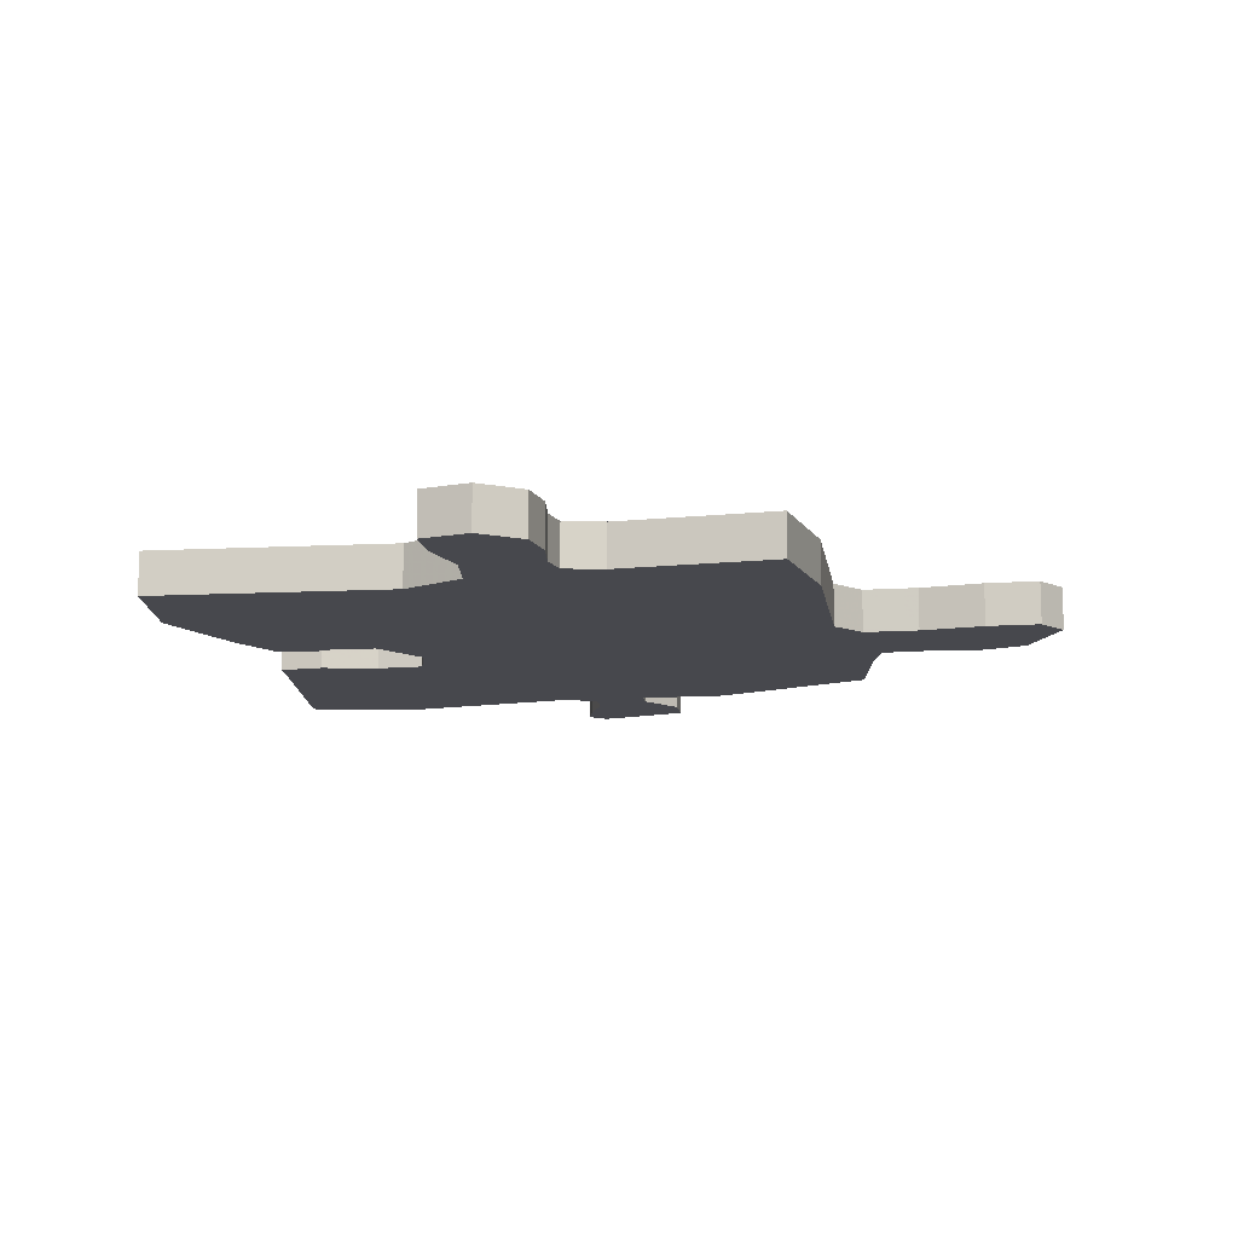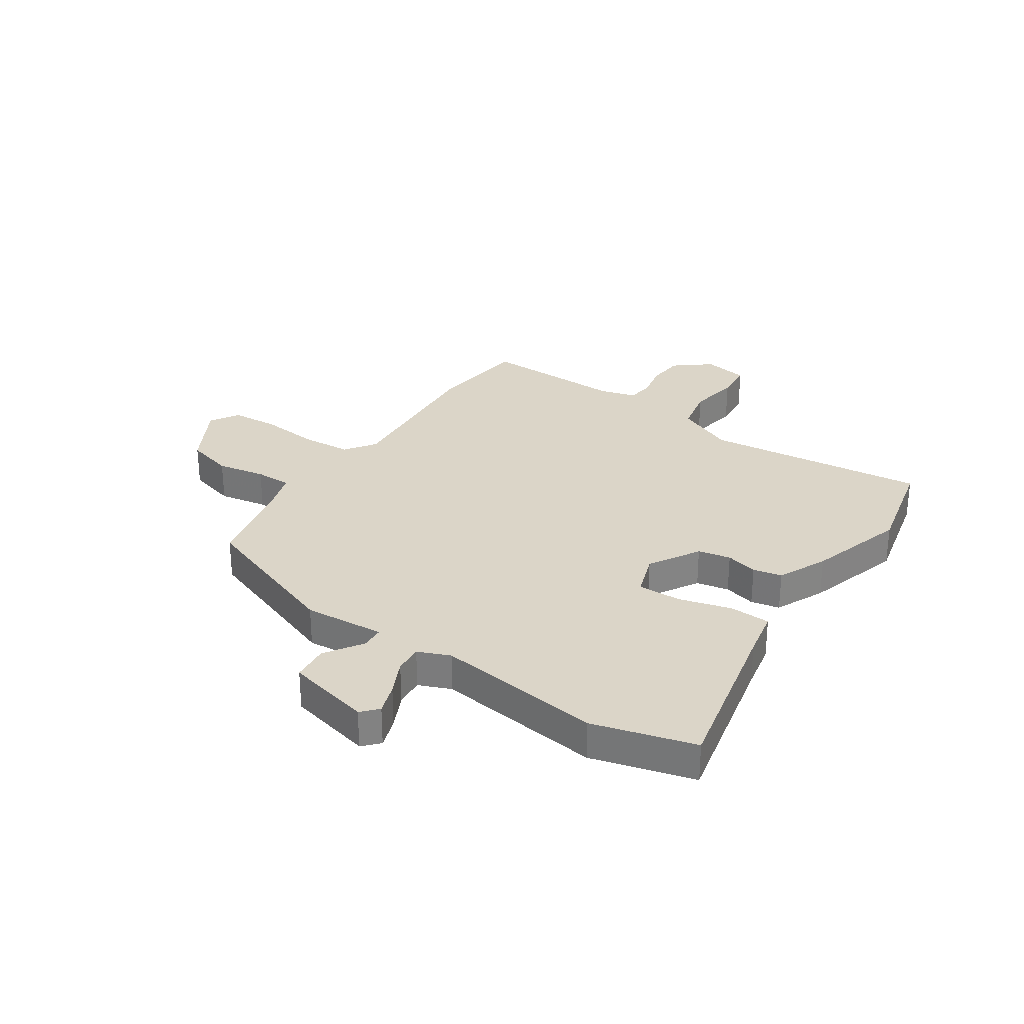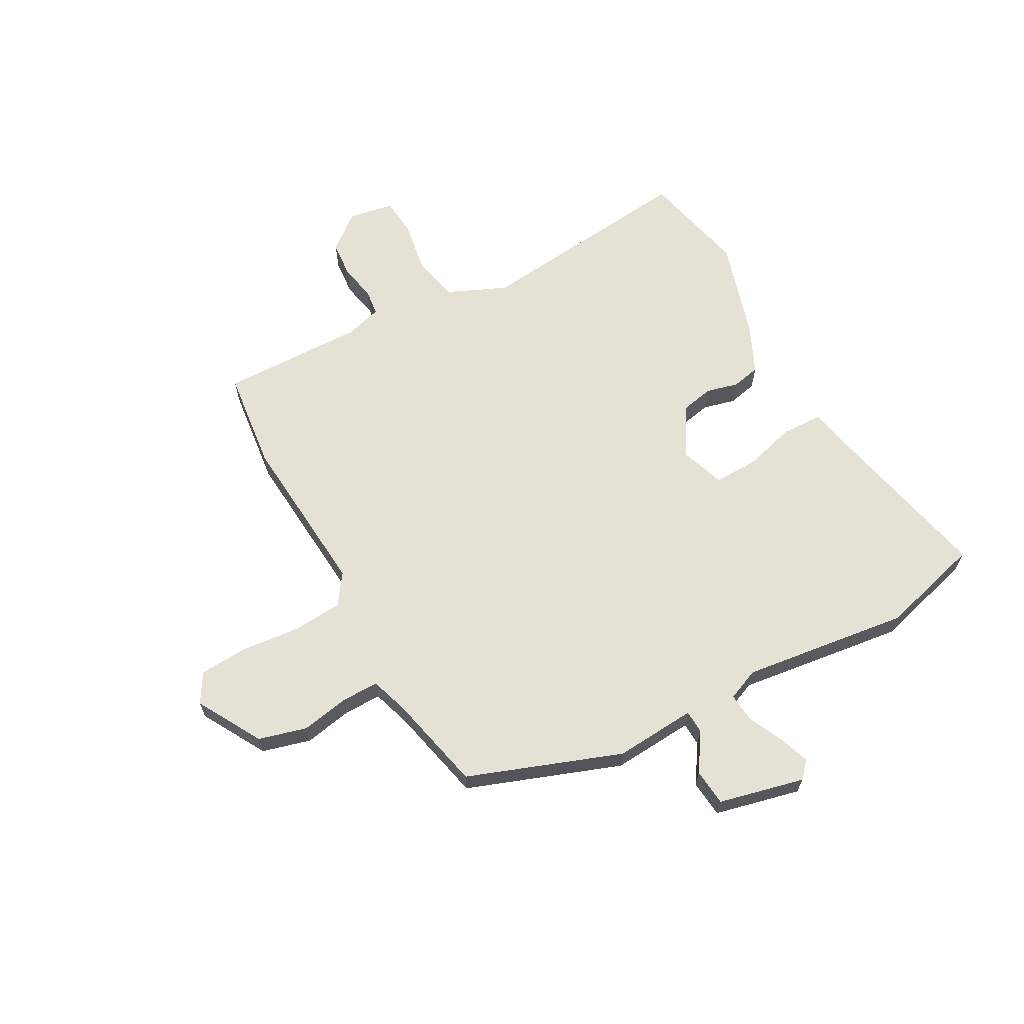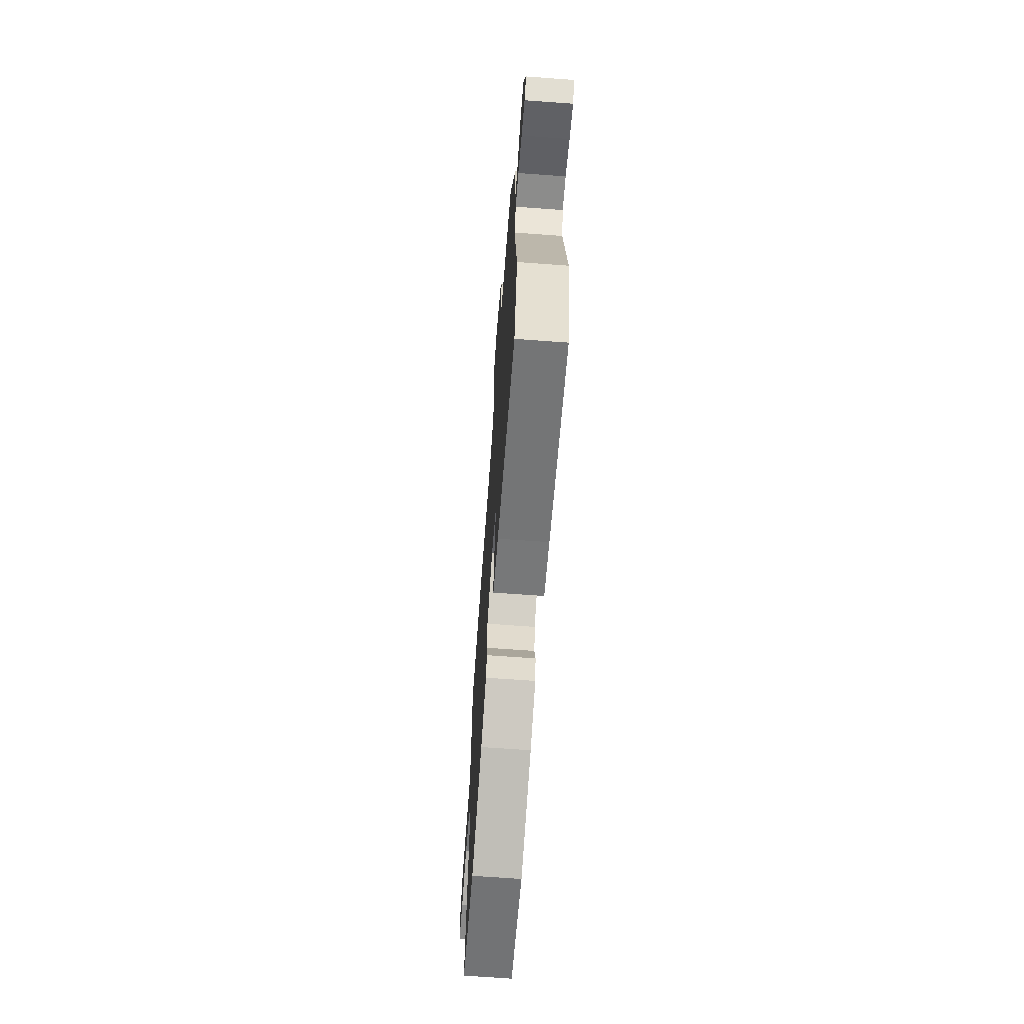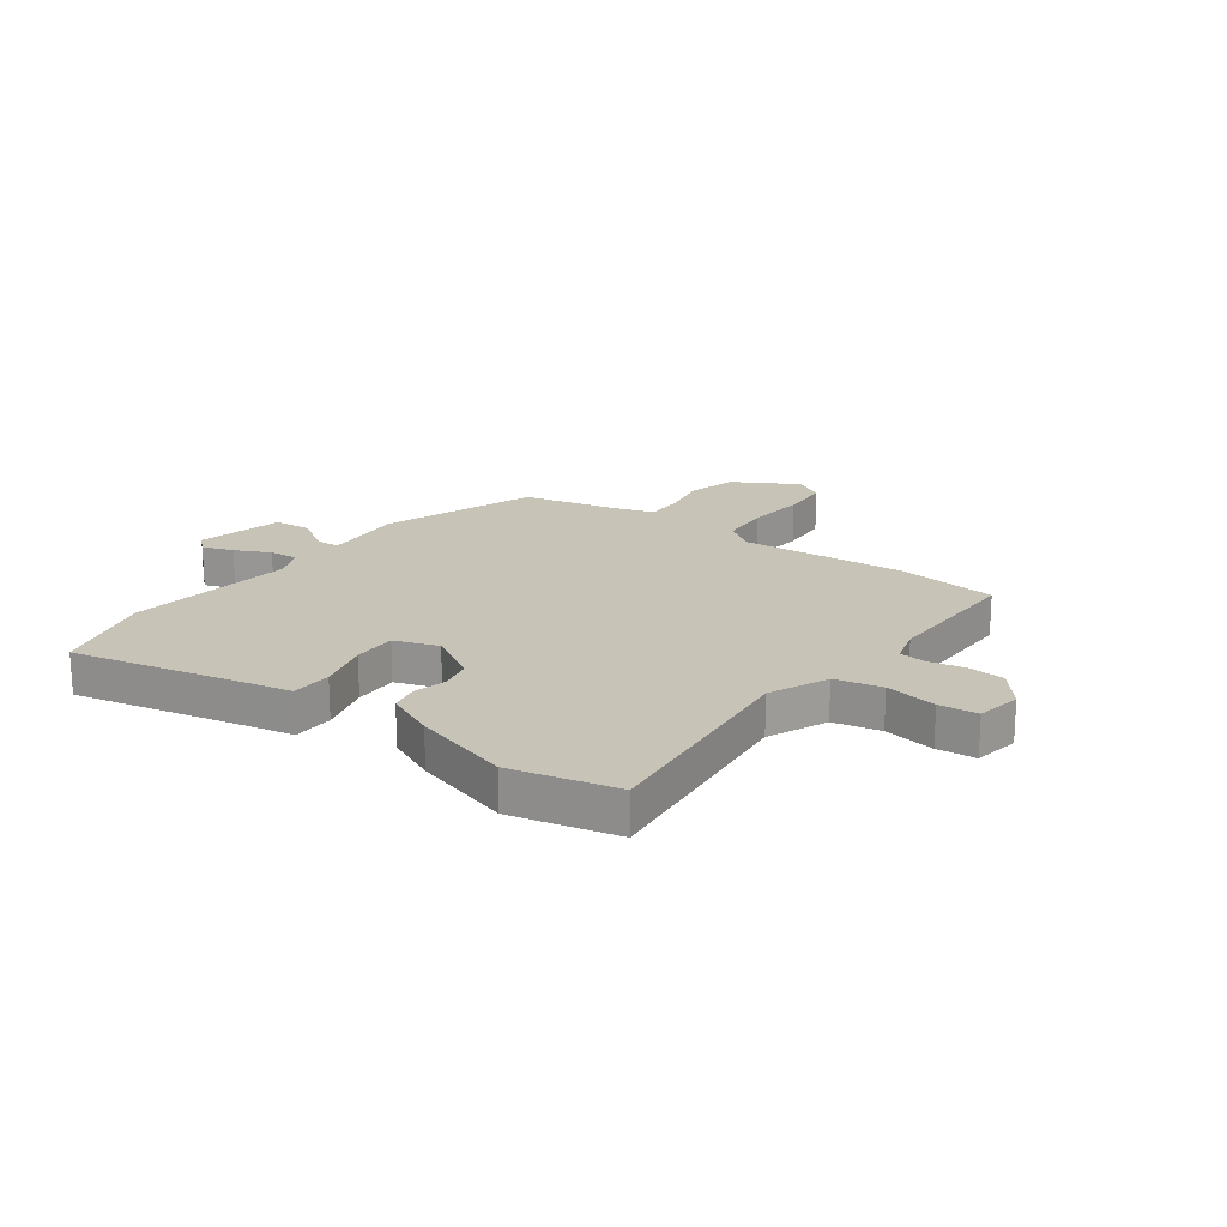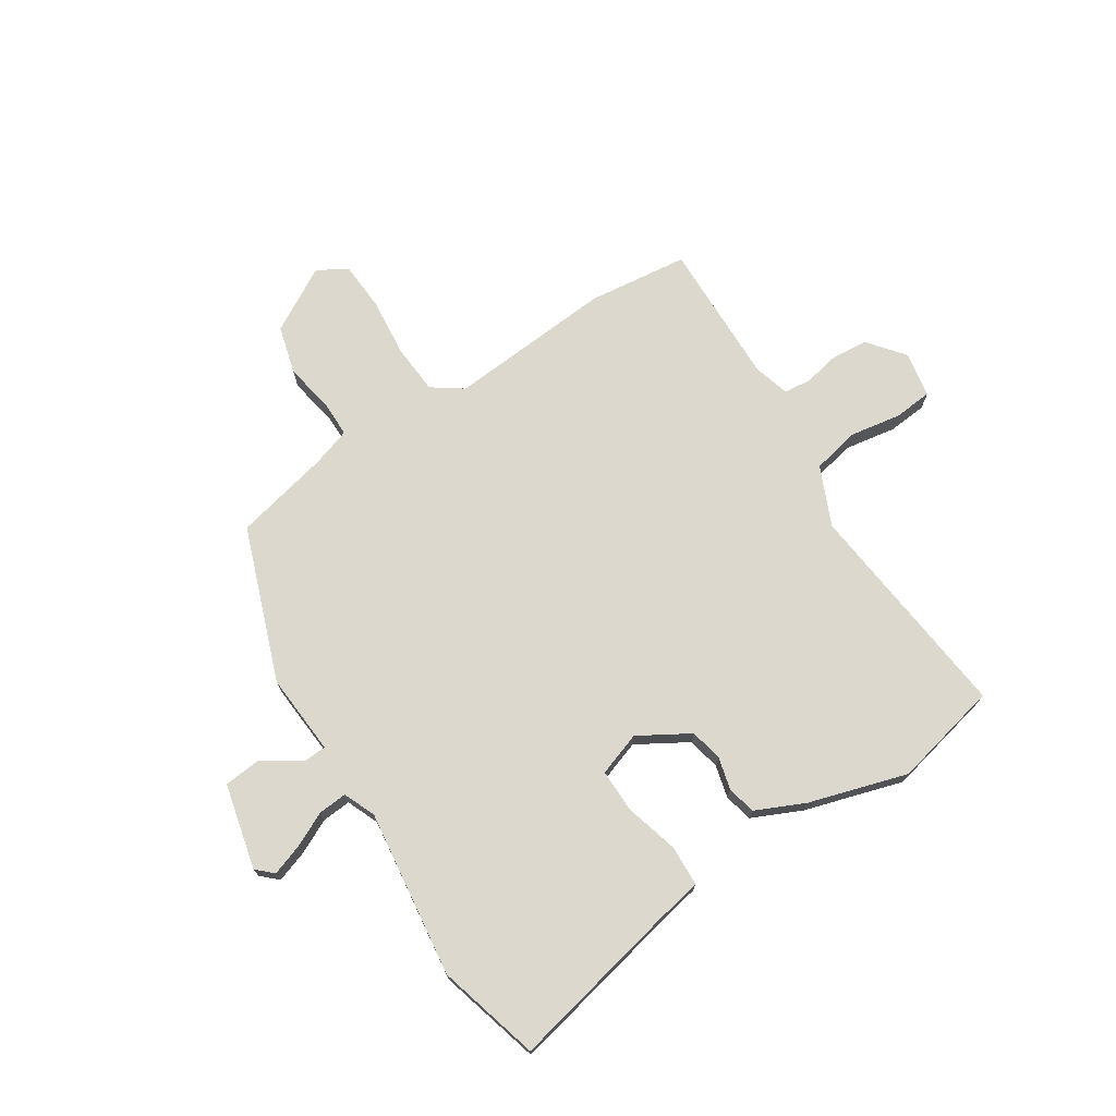
<metadata>
{"format":"obj","ext":"obj","renderer":"f3d","projection":"perspective","resolution":1024,"background":"white","views":[{"elev":-11.9,"azim":-77.2,"up":"+Y"},{"elev":29.5,"azim":123.7,"up":"+Y"},{"elev":64.5,"azim":61.0,"up":"+Y"},{"elev":-68.5,"azim":85.8,"up":"+Z"},{"elev":19.8,"azim":-144.1,"up":"+Y"},{"elev":72.6,"azim":147.0,"up":"+Y"}]}
</metadata>
<code>
v -0.548 0.07 0.494
v -0.367 0.07 0.516
v -0.069 0.07 0.494
v -0.014 0.07 0.533
v -0.008 0.07 0.623
v -0.019 0.07 0.729
v -0.014 0.07 0.817
v 0.039 0.07 0.849
v 0.156 0.07 0.783
v 0.18 0.07 0.696
v 0.164 0.07 0.608
v 0.164 0.07 0.542
v 0.233 0.07 0.52
v 0.407 0.07 0.481
v 0.509 0.07 0.205
v 0.499 0.07 0.058
v 0.541 0.07 0.056
v 0.609 0.07 0.101
v 0.676 0.07 0.095
v 0.713 0.07 -0.059
v 0.684 0.07 -0.086
v 0.628 0.07 -0.067
v 0.565 0.07 -0.037
v 0.513 0.07 -0.033
v 0.489 0.07 -0.091
v 0.529 0.07 -0.392
v 0.479 0.07 -0.577
v 0.175 0.07 -0.512
v 0.088 0.07 -0.495
v 0.085 0.07 -0.421
v 0.111 0.07 -0.326
v 0.112 0.07 -0.247
v 0.033 0.07 -0.22
v -0.058 0.07 -0.274
v -0.07 0.07 -0.333
v -0.055 0.07 -0.391
v -0.066 0.07 -0.443
v -0.155 0.07 -0.484
v -0.332 0.07 -0.538
v -0.524 0.07 -0.495
v -0.482 0.07 -0.092
v -0.529 0.07 0.014
v -0.614 0.07 0.032
v -0.707 0.07 0.016
v -0.777 0.07 0.022
v -0.792 0.07 0.104
v -0.74 0.07 0.169
v -0.674 0.07 0.175
v -0.608 0.07 0.162
v -0.56 0.07 0.168
v -0.542 0.07 0.233
v -0.548 0 0.494
v -0.367 0 0.516
v -0.069 0 0.494
v -0.014 0 0.533
v -0.008 0 0.623
v -0.019 0 0.729
v -0.014 0 0.817
v 0.039 0 0.849
v 0.156 0 0.783
v 0.18 0 0.696
v 0.164 0 0.608
v 0.164 0 0.542
v 0.233 0 0.52
v 0.407 0 0.481
v 0.509 0 0.205
v 0.499 0 0.058
v 0.541 0 0.056
v 0.609 0 0.101
v 0.676 0 0.095
v 0.713 0 -0.059
v 0.684 0 -0.086
v 0.628 0 -0.067
v 0.565 0 -0.037
v 0.513 0 -0.033
v 0.489 0 -0.091
v 0.529 0 -0.392
v 0.479 0 -0.577
v 0.175 0 -0.512
v 0.088 0 -0.495
v 0.085 0 -0.421
v 0.111 0 -0.326
v 0.112 0 -0.247
v 0.033 0 -0.22
v -0.058 0 -0.274
v -0.07 0 -0.333
v -0.055 0 -0.391
v -0.066 0 -0.443
v -0.155 0 -0.484
v -0.332 0 -0.538
v -0.524 0 -0.495
v -0.482 0 -0.092
v -0.529 0 0.014
v -0.614 0 0.032
v -0.707 0 0.016
v -0.777 0 0.022
v -0.792 0 0.104
v -0.74 0 0.169
v -0.674 0 0.175
v -0.608 0 0.162
v -0.56 0 0.168
v -0.542 0 0.233
f 46 47 48 49
f 46 49 50
f 43 44 45 46
f 42 43 46 50
f 41 42 50 51
f 39 40 41
f 35 36 37 38
f 34 35 38 39
f 28 29 30 31
f 28 31 32
f 25 26 27 28
f 24 25 28 32
f 20 21 22 23
f 18 19 20 23
f 17 18 23 24
f 16 17 24 32
f 13 14 15 16
f 12 13 16 32
f 8 9 10 11
f 5 6 7 8
f 4 5 8 11
f 3 4 11 12
f 1 2 3
f 51 1 3
f 34 39 41 51
f 33 34 51 3
f 3 12 32 33
f 100 99 98 97
f 101 100 97
f 97 96 95 94
f 101 97 94 93
f 102 101 93 92
f 92 91 90
f 89 88 87 86
f 90 89 86 85
f 82 81 80 79
f 83 82 79
f 79 78 77 76
f 83 79 76 75
f 74 73 72 71
f 74 71 70 69
f 75 74 69 68
f 83 75 68 67
f 67 66 65 64
f 83 67 64 63
f 62 61 60 59
f 59 58 57 56
f 62 59 56 55
f 63 62 55 54
f 54 53 52
f 54 52 102
f 102 92 90 85
f 54 102 85 84
f 84 83 63 54
f 1 52 53 2
f 2 53 54 3
f 3 54 55 4
f 4 55 56 5
f 5 56 57 6
f 6 57 58 7
f 7 58 59 8
f 8 59 60 9
f 9 60 61 10
f 10 61 62 11
f 11 62 63 12
f 12 63 64 13
f 13 64 65 14
f 14 65 66 15
f 15 66 67 16
f 16 67 68 17
f 17 68 69 18
f 18 69 70 19
f 19 70 71 20
f 20 71 72 21
f 21 72 73 22
f 22 73 74 23
f 23 74 75 24
f 24 75 76 25
f 25 76 77 26
f 26 77 78 27
f 27 78 79 28
f 28 79 80 29
f 29 80 81 30
f 30 81 82 31
f 31 82 83 32
f 32 83 84 33
f 33 84 85 34
f 34 85 86 35
f 35 86 87 36
f 36 87 88 37
f 37 88 89 38
f 38 89 90 39
f 39 90 91 40
f 40 91 92 41
f 41 92 93 42
f 42 93 94 43
f 43 94 95 44
f 44 95 96 45
f 45 96 97 46
f 46 97 98 47
f 47 98 99 48
f 48 99 100 49
f 49 100 101 50
f 50 101 102 51
f 51 102 52 1

</code>
